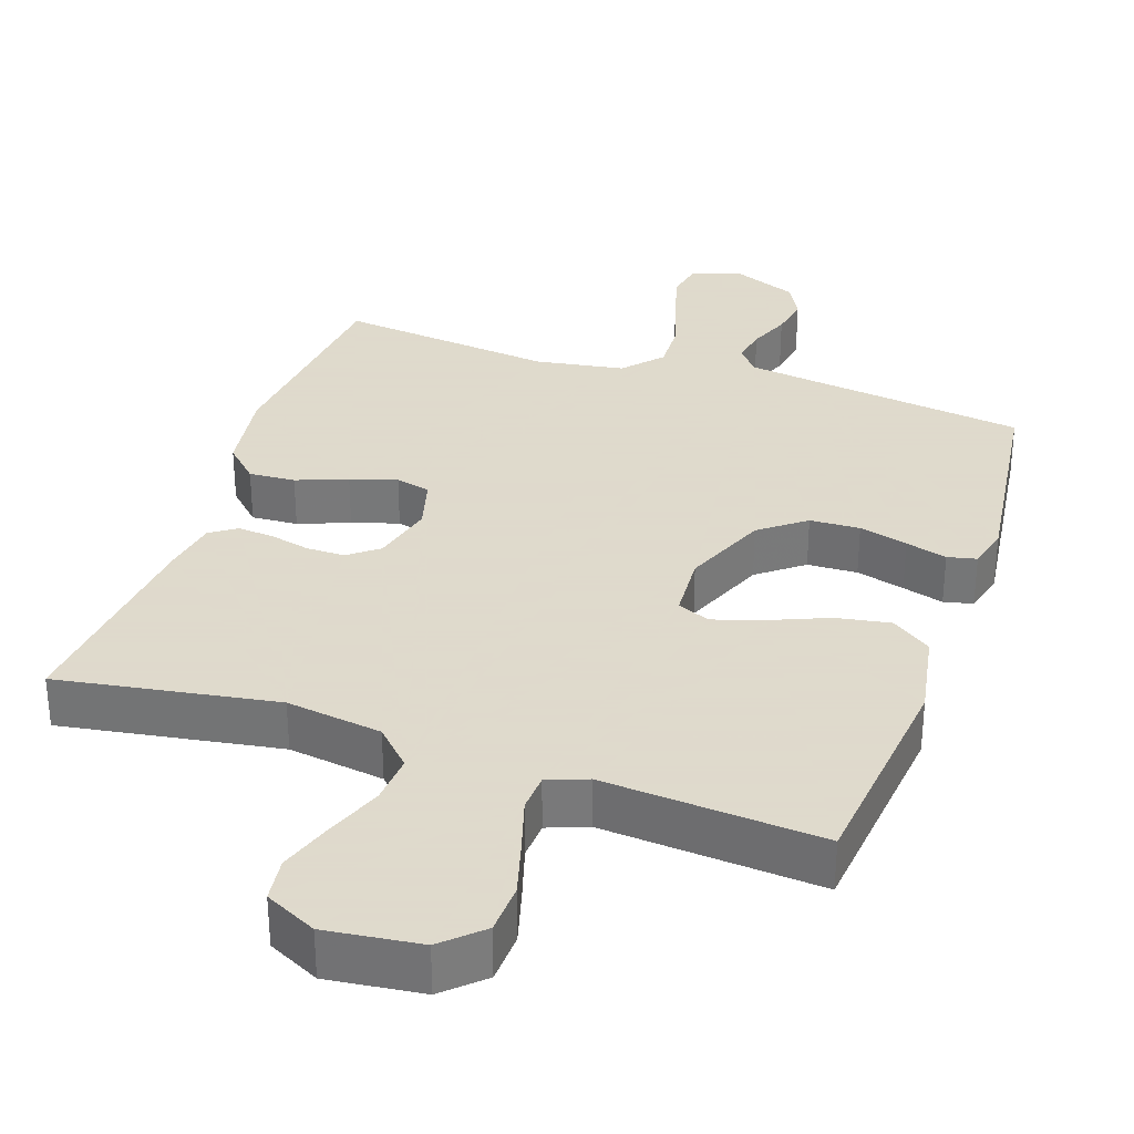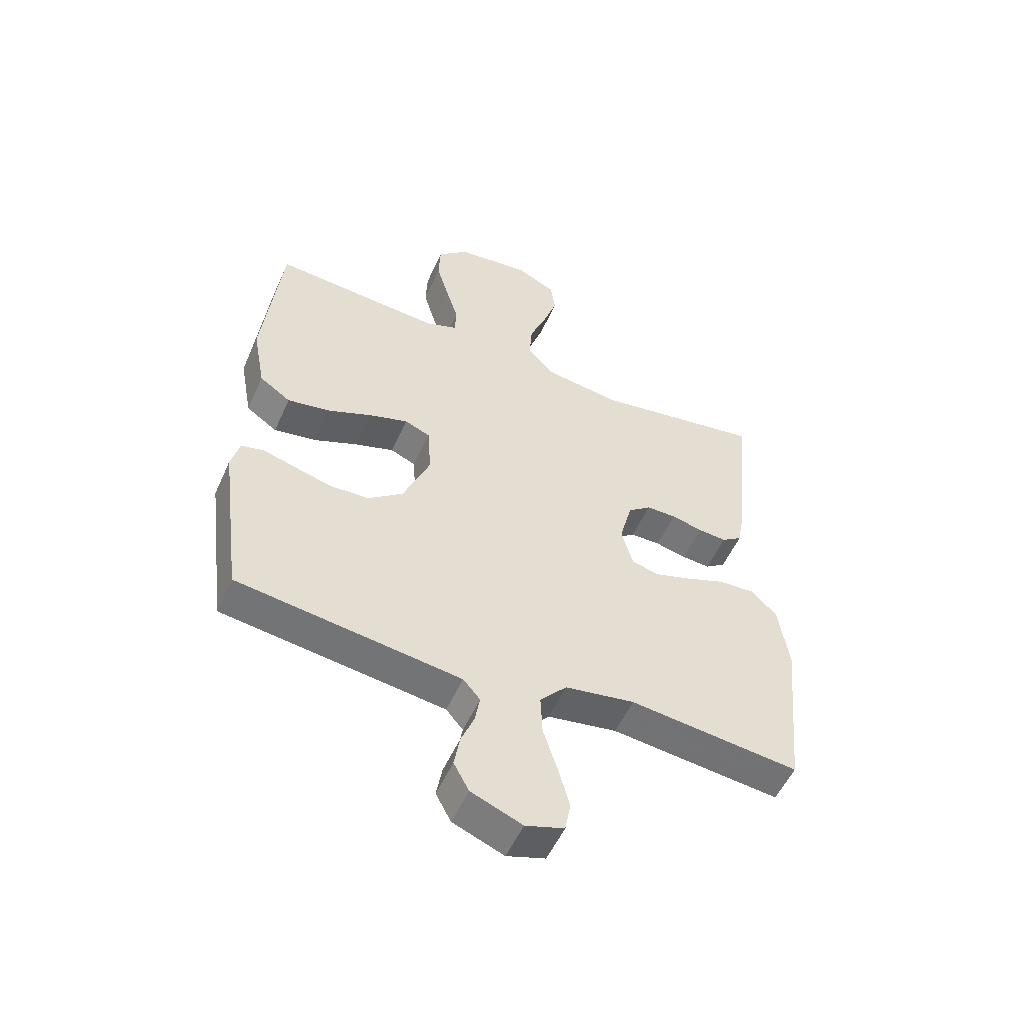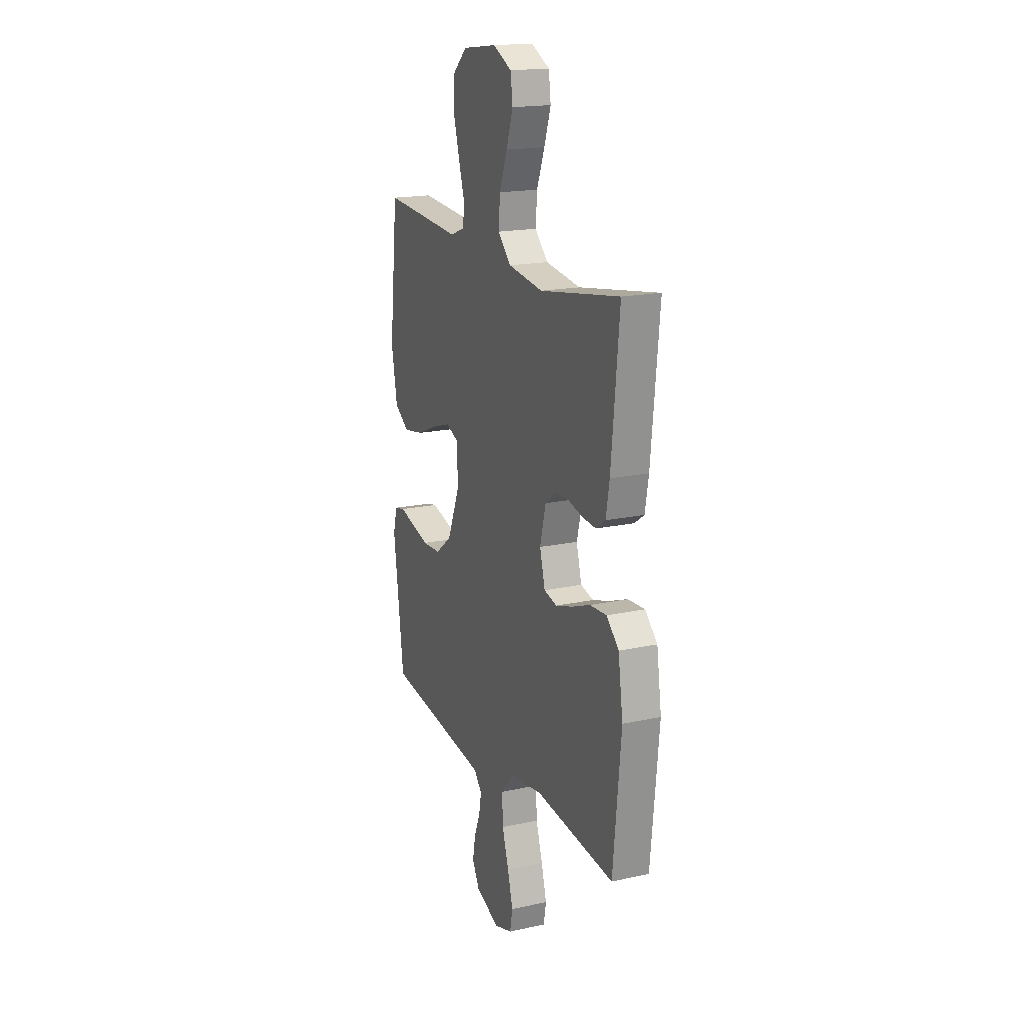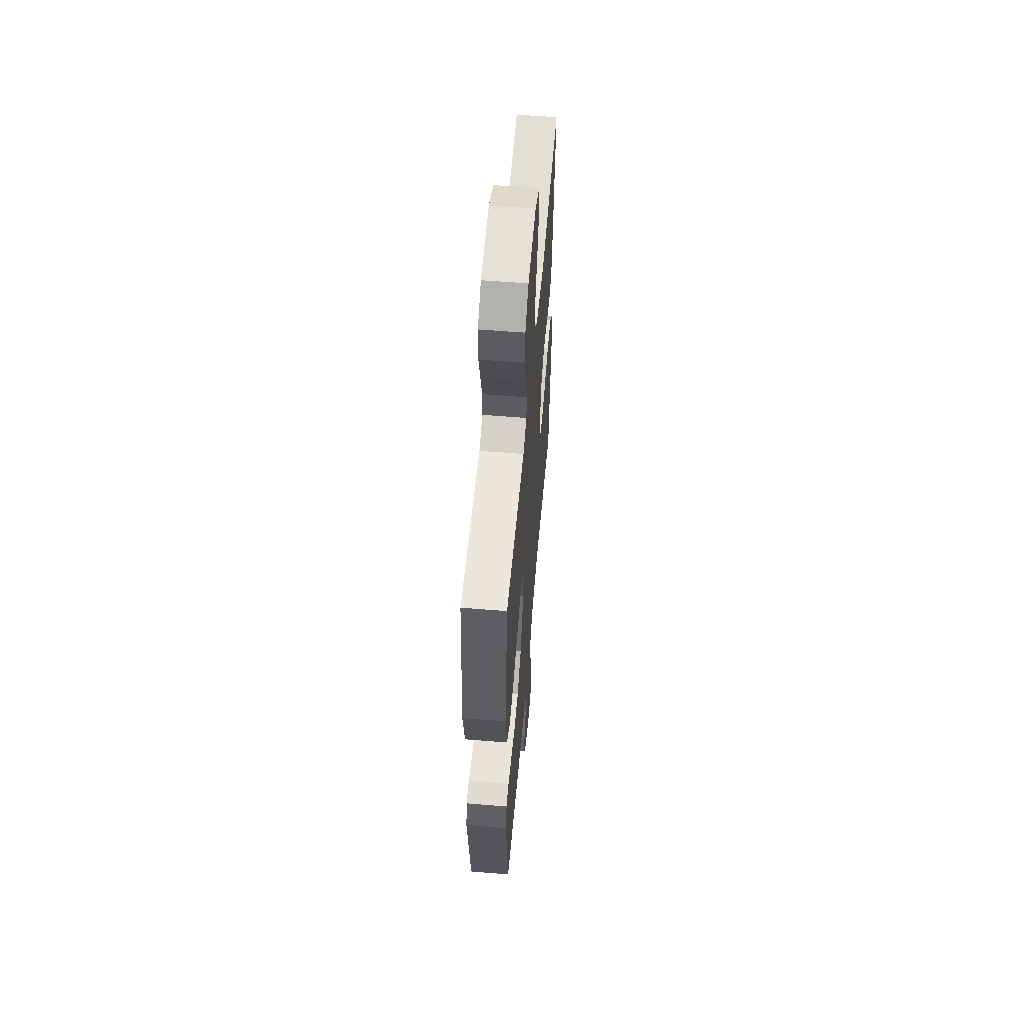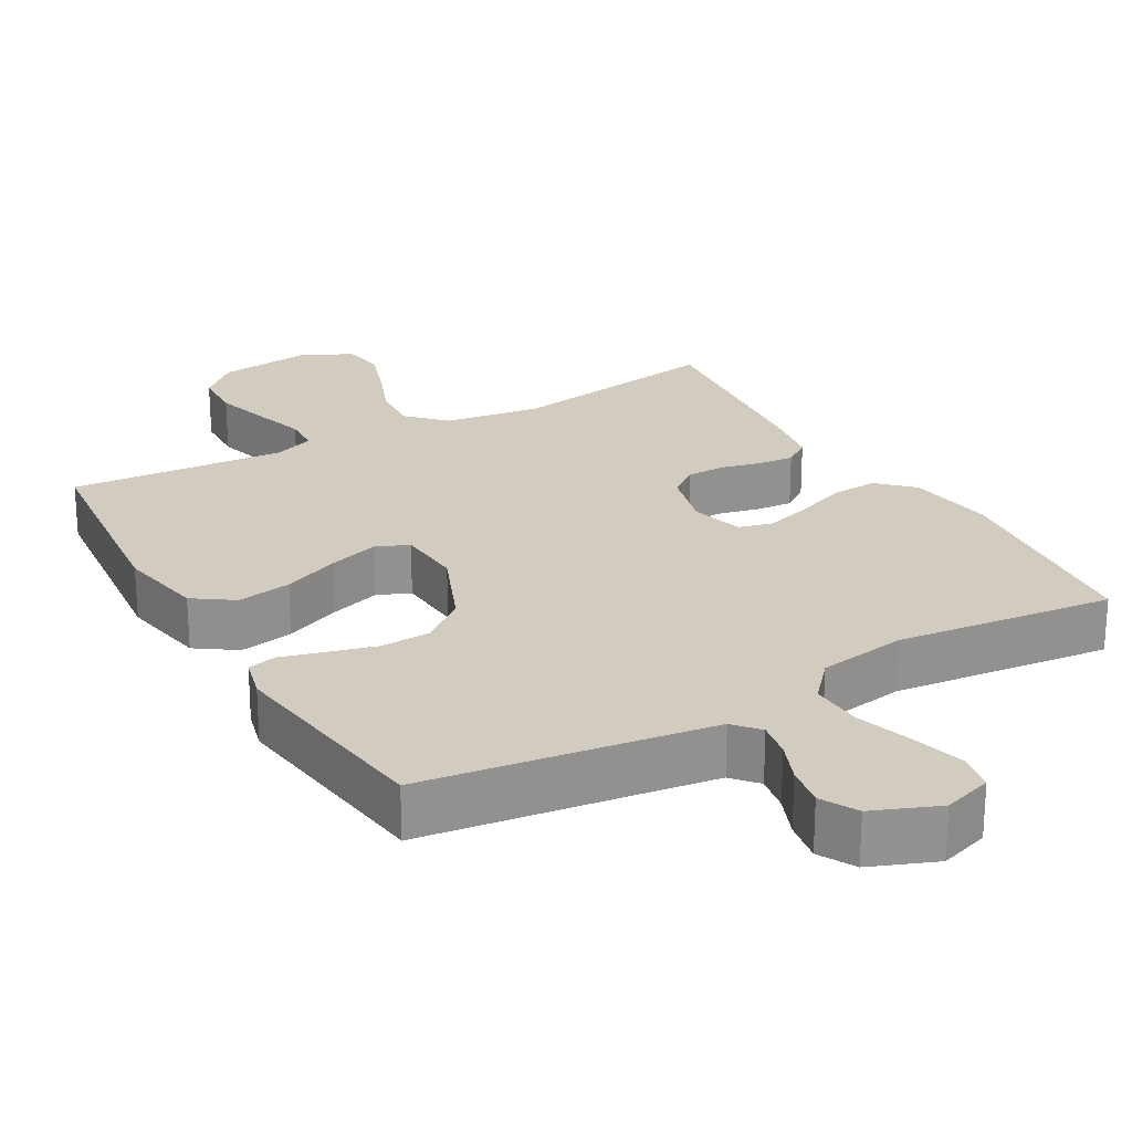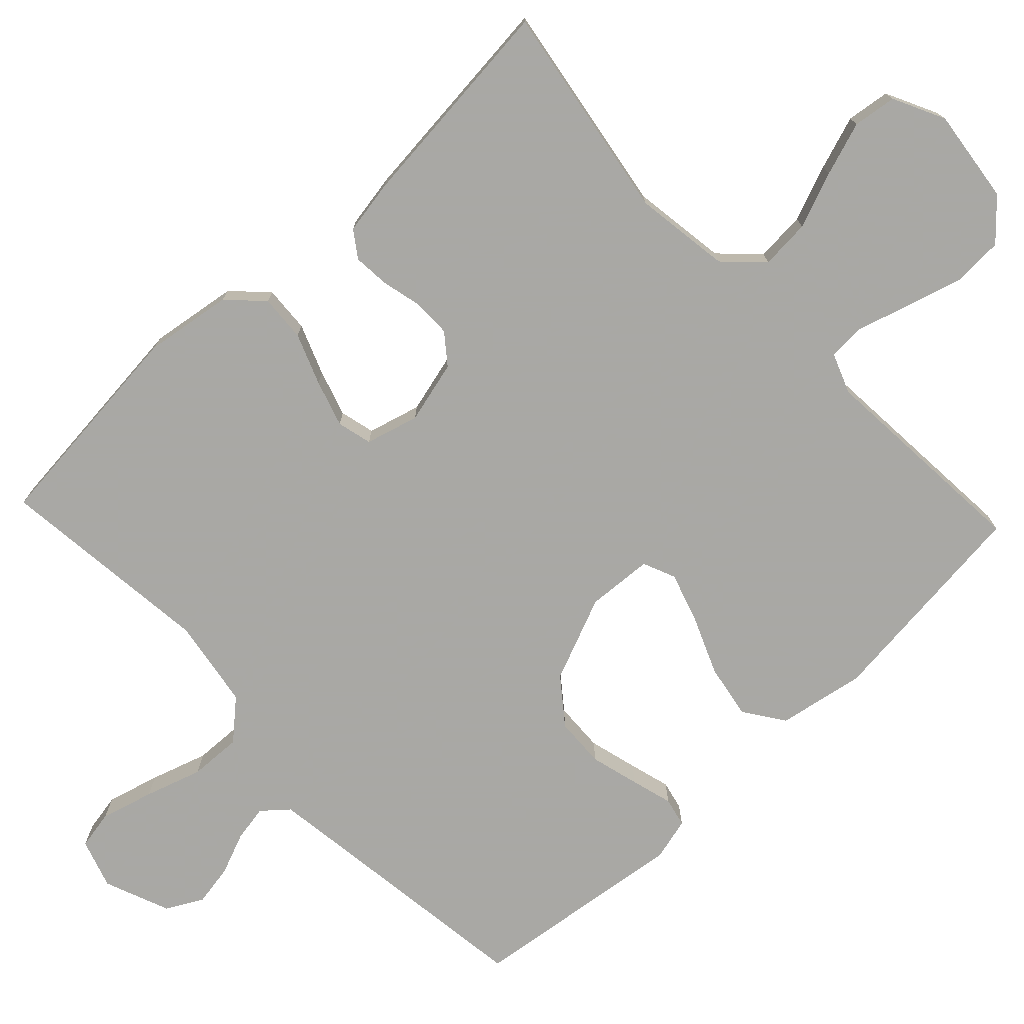
<metadata>
{"format":"obj","ext":"obj","renderer":"f3d","projection":"perspective","resolution":1024,"background":"white","views":[{"elev":32.4,"azim":18.9,"up":"+Y"},{"elev":-53.9,"azim":156.1,"up":"+Z"},{"elev":17.9,"azim":-113.3,"up":"+Z"},{"elev":57.4,"azim":94.9,"up":"+Z"},{"elev":23.9,"azim":150.3,"up":"+Y"},{"elev":-75.0,"azim":-46.6,"up":"+Y"}]}
</metadata>
<code>
v -0.5 0.07 0.5
v -0.2 0.07 0.451
v -0.068 0.07 0.47
v -0.019 0.07 0.52
v -0.024 0.07 0.589
v -0.054 0.07 0.666
v -0.079 0.07 0.74
v -0.071 0.07 0.8
v 0 0.07 0.835
v 0.13 0.07 0.819
v 0.183 0.07 0.77
v 0.186 0.07 0.7
v 0.164 0.07 0.623
v 0.142 0.07 0.551
v 0.145 0.07 0.499
v 0.2 0.07 0.478
v 0.5 0.07 0.5
v 0.532 0.07 0.2
v 0.51 0.07 0.08
v 0.455 0.07 0.042
v 0.38 0.07 0.055
v 0.301 0.07 0.088
v 0.232 0.07 0.11
v 0.187 0.07 0.091
v 0.181 0.07 0
v 0.229 0.07 -0.116
v 0.291 0.07 -0.164
v 0.36 0.07 -0.167
v 0.427 0.07 -0.149
v 0.484 0.07 -0.133
v 0.524 0.07 -0.142
v 0.539 0.07 -0.2
v 0.5 0.07 -0.5
v 0.2 0.07 -0.54
v 0.105 0.07 -0.553
v 0.075 0.07 -0.588
v 0.084 0.07 -0.638
v 0.107 0.07 -0.695
v 0.117 0.07 -0.752
v 0.09 0.07 -0.802
v 0 0.07 -0.838
v -0.068 0.07 -0.816
v -0.078 0.07 -0.763
v -0.058 0.07 -0.69
v -0.033 0.07 -0.612
v -0.03 0.07 -0.54
v -0.077 0.07 -0.487
v -0.2 0.07 -0.467
v -0.5 0.07 -0.5
v -0.53 0.07 -0.2
v -0.512 0.07 -0.079
v -0.466 0.07 -0.034
v -0.402 0.07 -0.038
v -0.332 0.07 -0.065
v -0.268 0.07 -0.085
v -0.22 0.07 -0.073
v -0.2 0.07 0
v -0.222 0.07 0.086
v -0.263 0.07 0.118
v -0.316 0.07 0.118
v -0.371 0.07 0.105
v -0.421 0.07 0.101
v -0.457 0.07 0.126
v -0.47 0.07 0.2
v -0.5 0 0.5
v -0.2 0 0.451
v -0.068 0 0.47
v -0.019 0 0.52
v -0.024 0 0.589
v -0.054 0 0.666
v -0.079 0 0.74
v -0.071 0 0.8
v 0 0 0.835
v 0.13 0 0.819
v 0.183 0 0.77
v 0.186 0 0.7
v 0.164 0 0.623
v 0.142 0 0.551
v 0.145 0 0.499
v 0.2 0 0.478
v 0.5 0 0.5
v 0.532 0 0.2
v 0.51 0 0.08
v 0.455 0 0.042
v 0.38 0 0.055
v 0.301 0 0.088
v 0.232 0 0.11
v 0.187 0 0.091
v 0.181 0 0
v 0.229 0 -0.116
v 0.291 0 -0.164
v 0.36 0 -0.167
v 0.427 0 -0.149
v 0.484 0 -0.133
v 0.524 0 -0.142
v 0.539 0 -0.2
v 0.5 0 -0.5
v 0.2 0 -0.54
v 0.105 0 -0.553
v 0.075 0 -0.588
v 0.084 0 -0.638
v 0.107 0 -0.695
v 0.117 0 -0.752
v 0.09 0 -0.802
v 0 0 -0.838
v -0.068 0 -0.816
v -0.078 0 -0.763
v -0.058 0 -0.69
v -0.033 0 -0.612
v -0.03 0 -0.54
v -0.077 0 -0.487
v -0.2 0 -0.467
v -0.5 0 -0.5
v -0.53 0 -0.2
v -0.512 0 -0.079
v -0.466 0 -0.034
v -0.402 0 -0.038
v -0.332 0 -0.065
v -0.268 0 -0.085
v -0.22 0 -0.073
v -0.2 0 0
v -0.222 0 0.086
v -0.263 0 0.118
v -0.316 0 0.118
v -0.371 0 0.105
v -0.421 0 0.101
v -0.457 0 0.126
v -0.47 0 0.2
f 64 1 2
f 63 64 2
f 62 63 2
f 61 62 2
f 60 61 2
f 59 60 2 3
f 58 59 3 4
f 57 58 4
f 56 57 4
f 52 53 54
f 51 52 54
f 50 51 54
f 49 50 54
f 48 49 54
f 47 48 54 55
f 46 47 55 56
f 43 44 45
f 42 43 45
f 41 42 45
f 40 41 45
f 39 40 45
f 38 39 45
f 37 38 45
f 36 37 45 46
f 46 56 4
f 36 46 4
f 35 36 4
f 32 33 34
f 31 32 34
f 30 31 34
f 29 30 34
f 28 29 34 35
f 20 21 22
f 19 20 22
f 18 19 22
f 17 18 22
f 16 17 22
f 15 16 22 23
f 12 13 14
f 11 12 14
f 10 11 14
f 9 10 14
f 8 9 14
f 7 8 14
f 6 7 14
f 5 6 14
f 5 14 15
f 15 23 24
f 5 15 24
f 4 5 24
f 27 28 35
f 26 27 35
f 25 26 35
f 4 24 25 35
f 66 65 128
f 66 128 127
f 66 127 126
f 66 126 125
f 66 125 124
f 67 66 124 123
f 68 67 123 122
f 68 122 121
f 68 121 120
f 118 117 116
f 118 116 115
f 118 115 114
f 118 114 113
f 118 113 112
f 119 118 112 111
f 120 119 111 110
f 109 108 107
f 109 107 106
f 109 106 105
f 109 105 104
f 109 104 103
f 109 103 102
f 109 102 101
f 110 109 101 100
f 68 120 110
f 68 110 100
f 68 100 99
f 98 97 96
f 98 96 95
f 98 95 94
f 98 94 93
f 99 98 93 92
f 86 85 84
f 86 84 83
f 86 83 82
f 86 82 81
f 86 81 80
f 87 86 80 79
f 78 77 76
f 78 76 75
f 78 75 74
f 78 74 73
f 78 73 72
f 78 72 71
f 78 71 70
f 78 70 69
f 79 78 69
f 88 87 79
f 88 79 69
f 88 69 68
f 99 92 91
f 99 91 90
f 99 90 89
f 99 89 88 68
f 1 65 66 2
f 2 66 67 3
f 3 67 68 4
f 4 68 69 5
f 5 69 70 6
f 6 70 71 7
f 7 71 72 8
f 8 72 73 9
f 9 73 74 10
f 10 74 75 11
f 11 75 76 12
f 12 76 77 13
f 13 77 78 14
f 14 78 79 15
f 15 79 80 16
f 16 80 81 17
f 17 81 82 18
f 18 82 83 19
f 19 83 84 20
f 20 84 85 21
f 21 85 86 22
f 22 86 87 23
f 23 87 88 24
f 24 88 89 25
f 25 89 90 26
f 26 90 91 27
f 27 91 92 28
f 28 92 93 29
f 29 93 94 30
f 30 94 95 31
f 31 95 96 32
f 32 96 97 33
f 33 97 98 34
f 34 98 99 35
f 35 99 100 36
f 36 100 101 37
f 37 101 102 38
f 38 102 103 39
f 39 103 104 40
f 40 104 105 41
f 41 105 106 42
f 42 106 107 43
f 43 107 108 44
f 44 108 109 45
f 45 109 110 46
f 46 110 111 47
f 47 111 112 48
f 48 112 113 49
f 49 113 114 50
f 50 114 115 51
f 51 115 116 52
f 52 116 117 53
f 53 117 118 54
f 54 118 119 55
f 55 119 120 56
f 56 120 121 57
f 57 121 122 58
f 58 122 123 59
f 59 123 124 60
f 60 124 125 61
f 61 125 126 62
f 62 126 127 63
f 63 127 128 64
f 64 128 65 1

</code>
